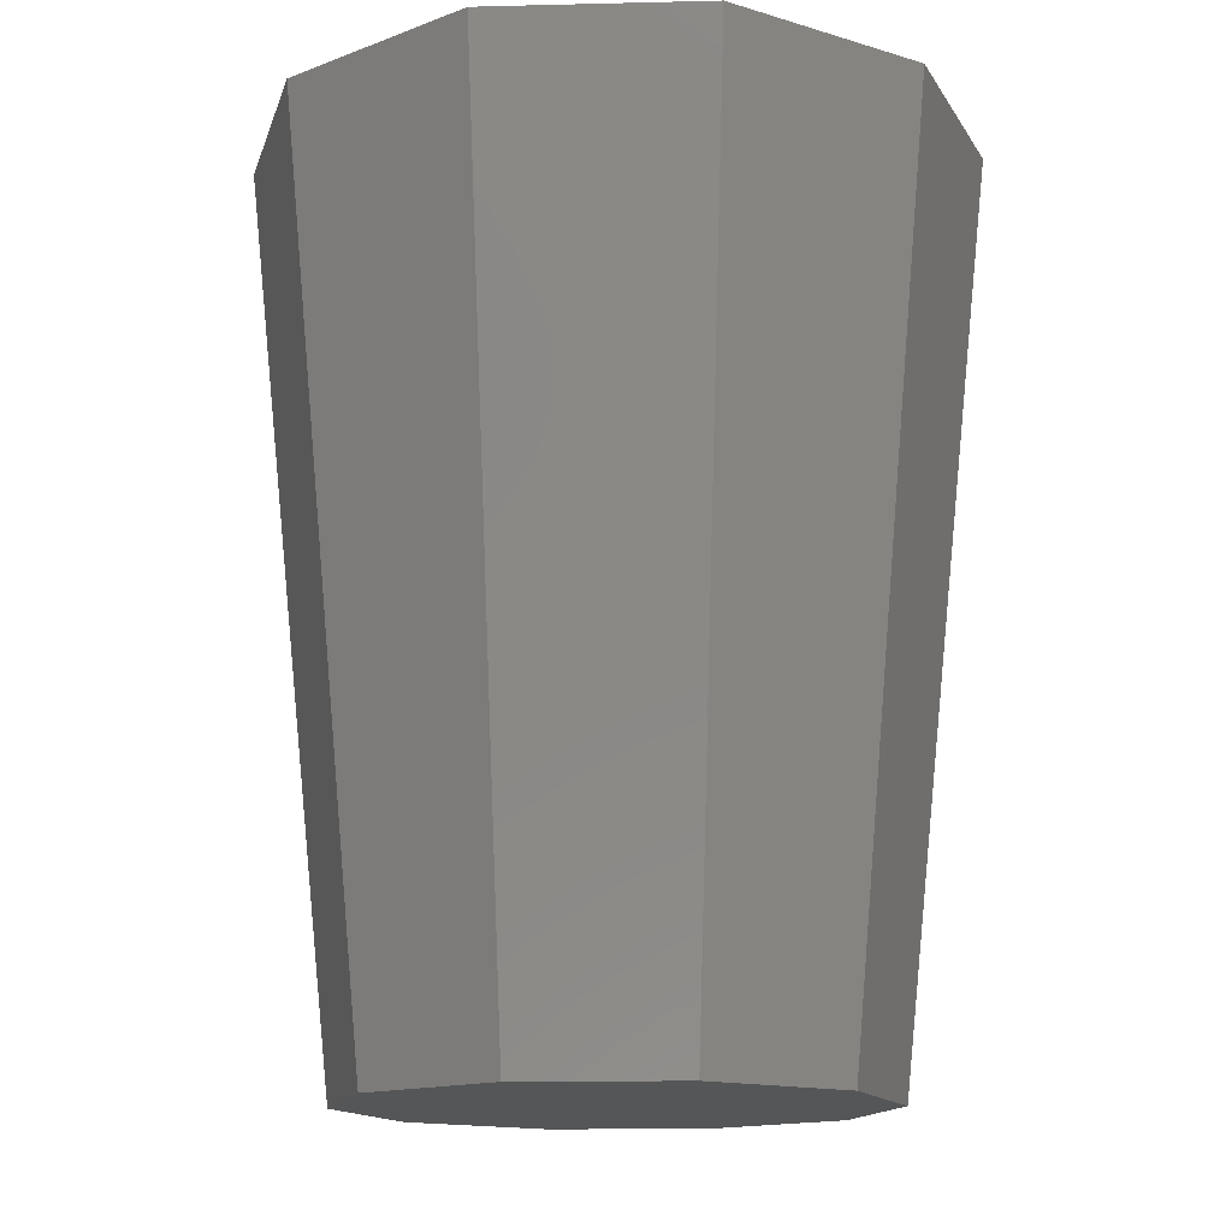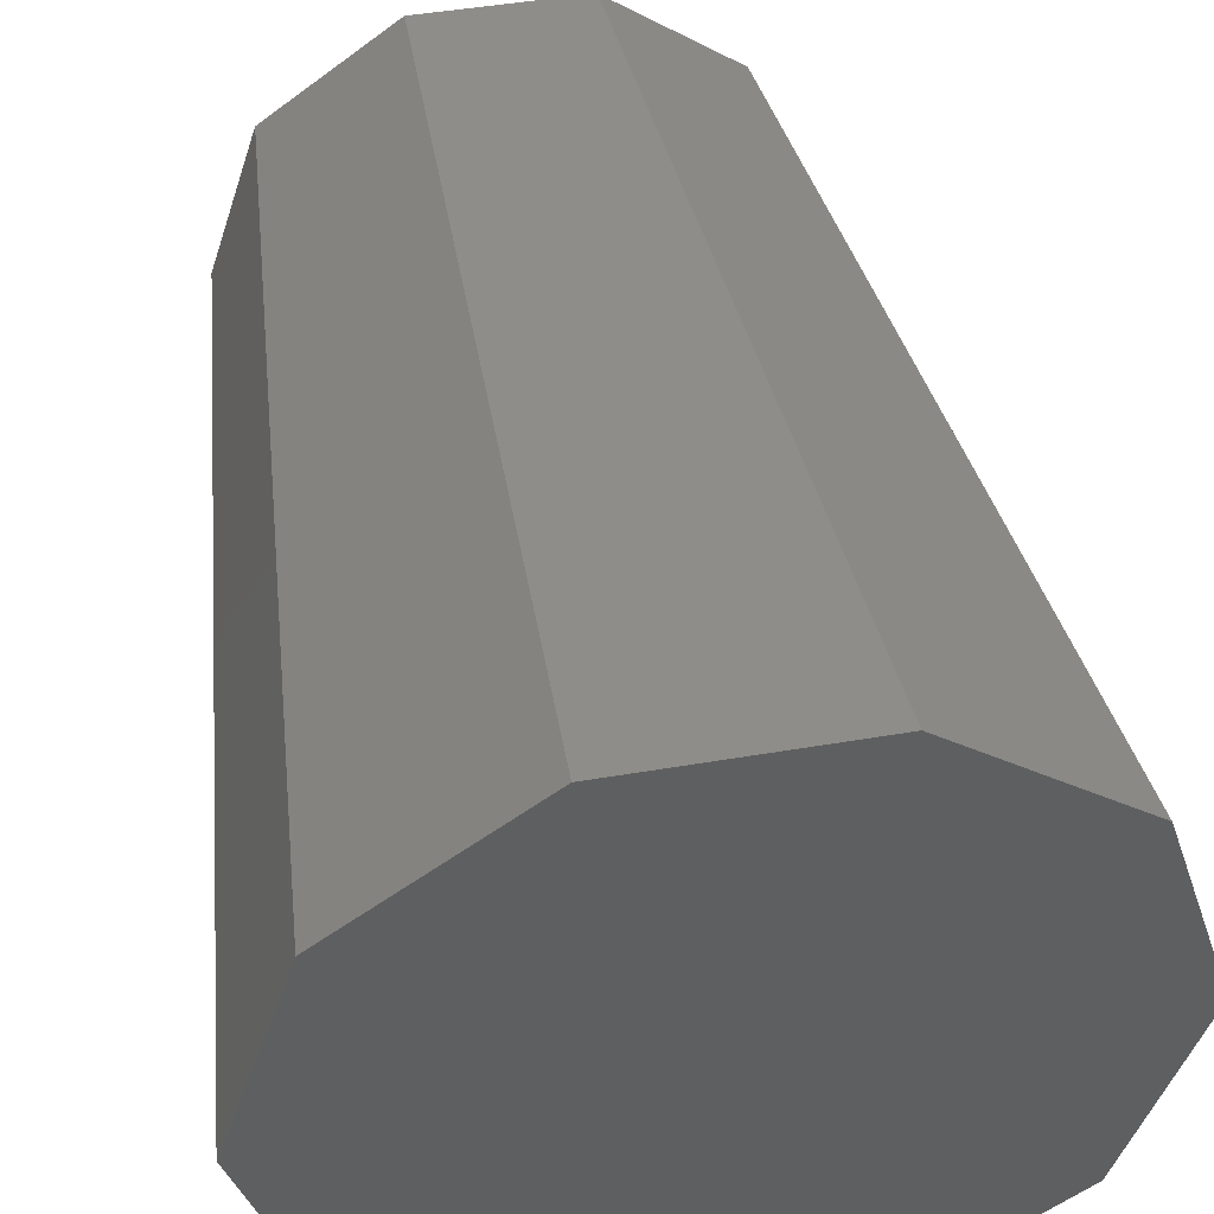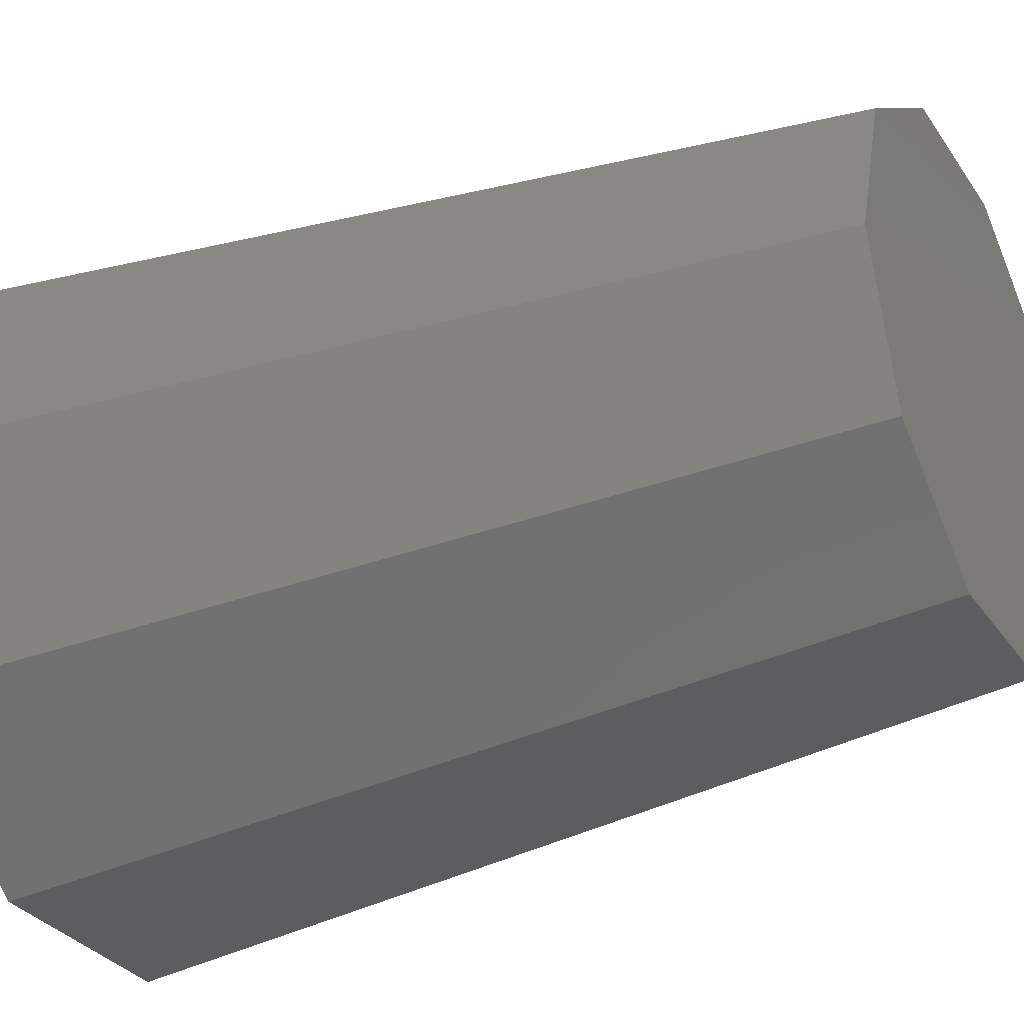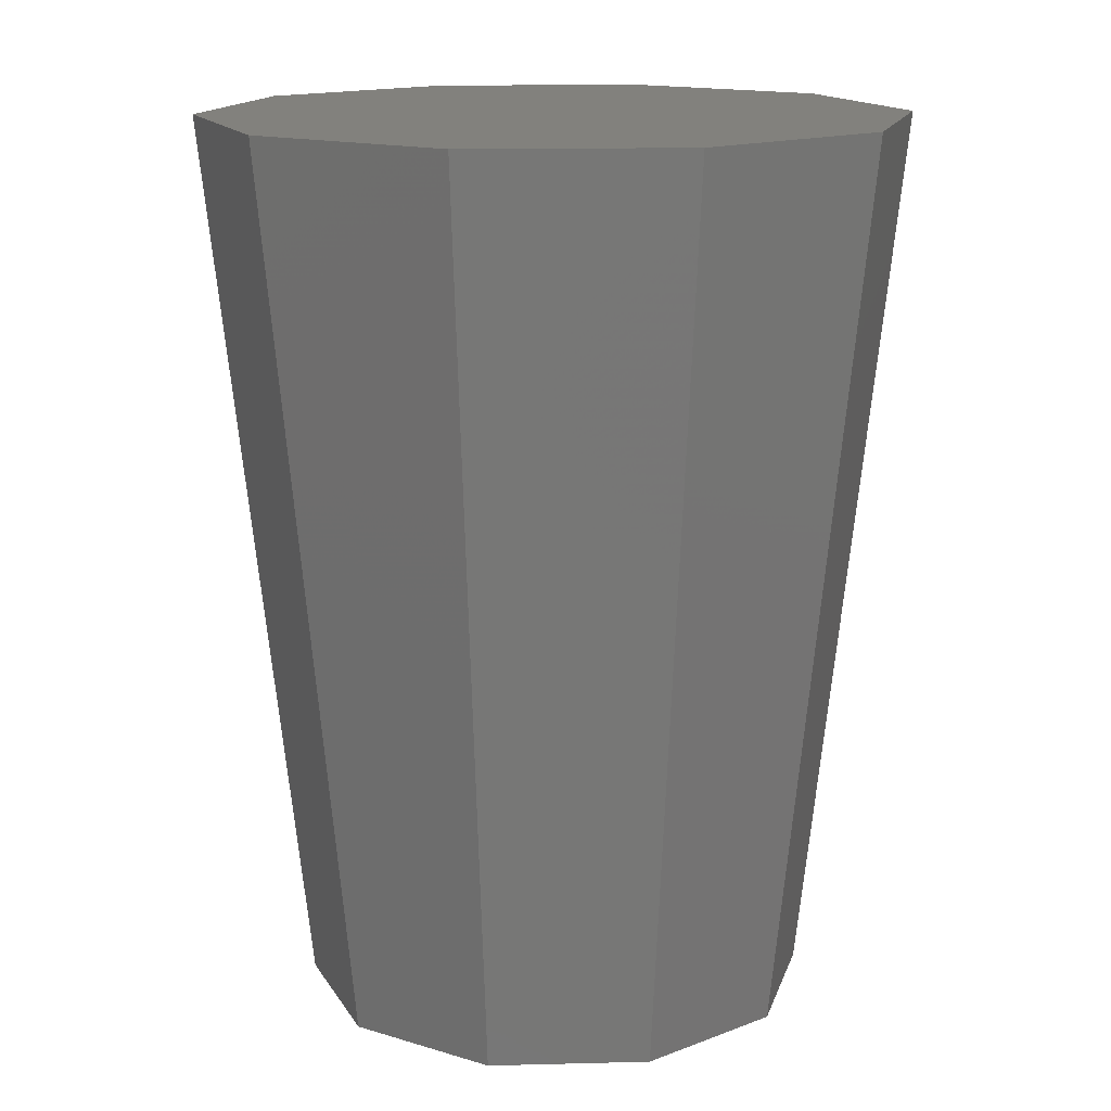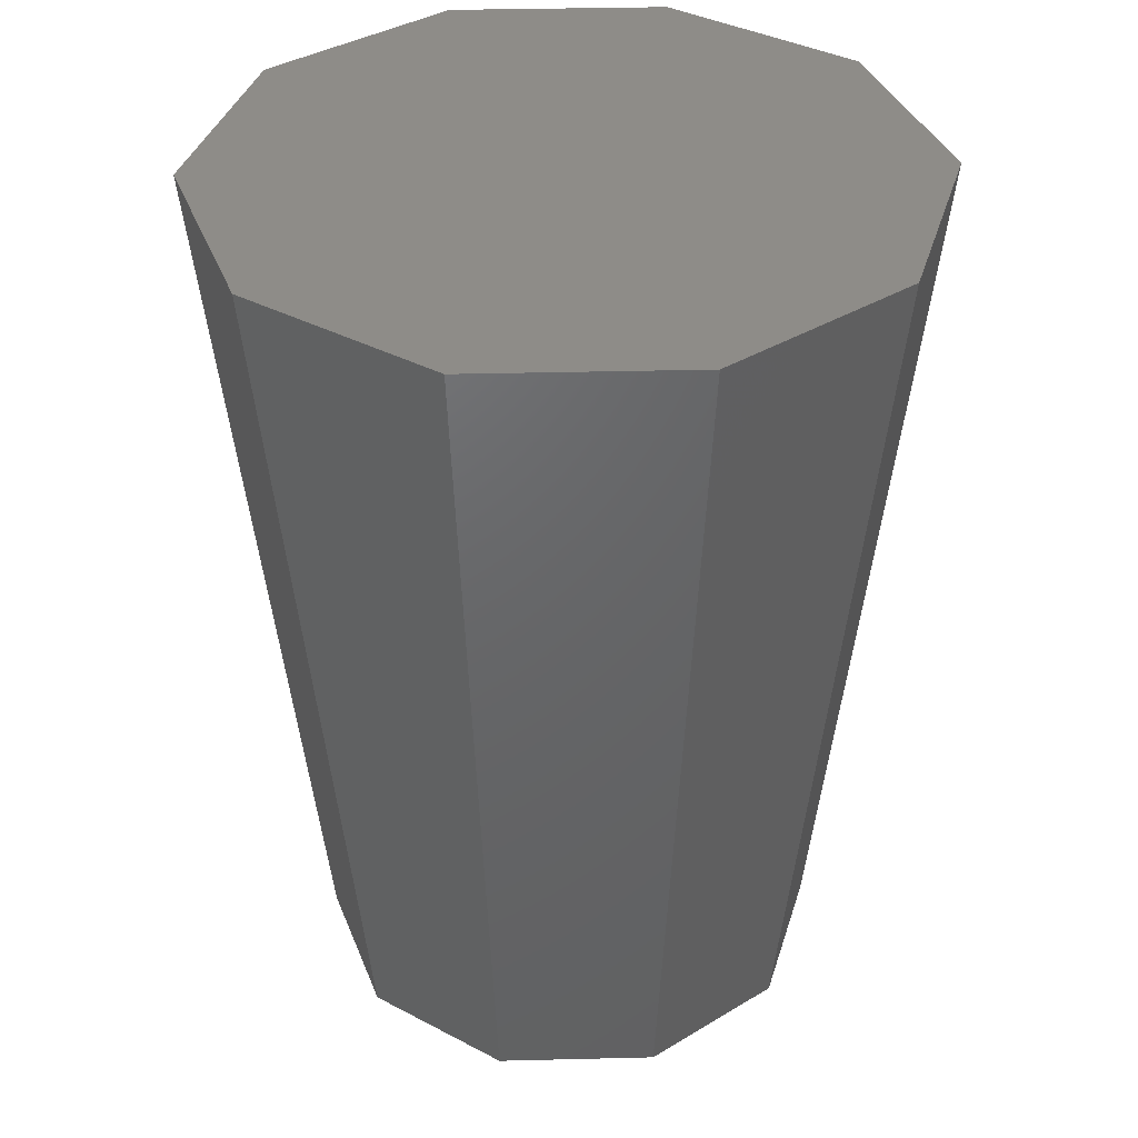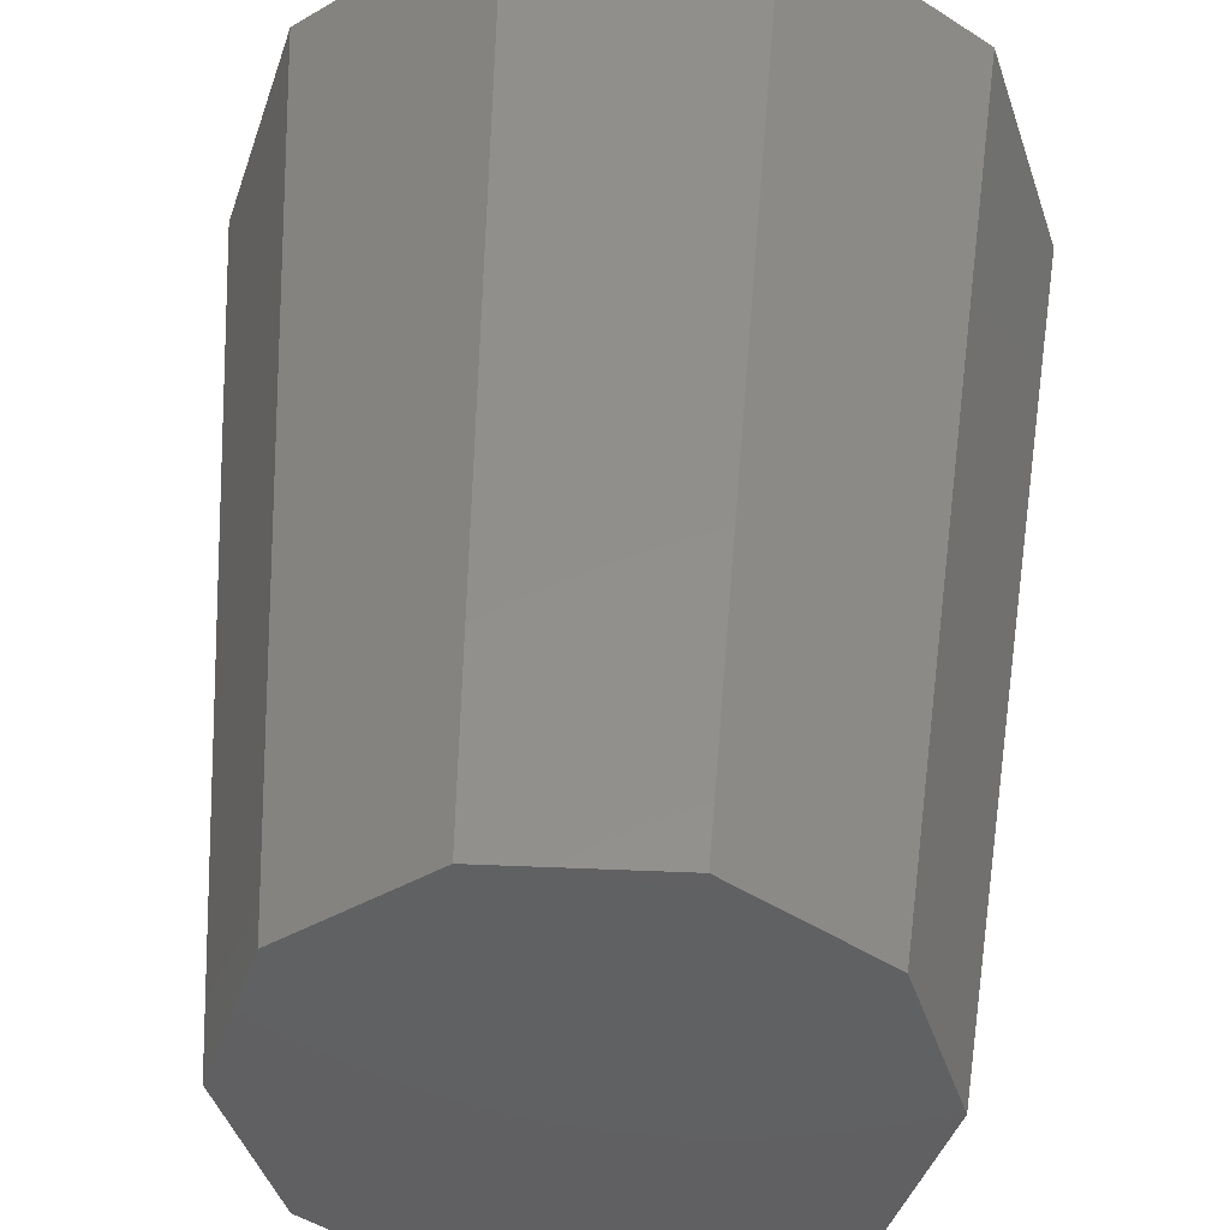
<metadata>
{"format":"stl","ext":"stl","renderer":"f3d","projection":"perspective","resolution":1024,"background":"white","views":[{"elev":-14.9,"azim":3.0,"up":"+Z"},{"elev":46.7,"azim":-11.0,"up":"+Y"},{"elev":-31.0,"azim":118.0,"up":"+Y"},{"elev":15.2,"azim":-3.1,"up":"+Z"},{"elev":37.1,"azim":-145.8,"up":"+Z"},{"elev":46.4,"azim":-177.3,"up":"+Y"}]}
</metadata>
<code>
# stl→obj: 20 verts, 36 faces
v 0.03236 0.02351 0.01
v 0.055 0 0.15
v 0.04 0 0.01
v 0.0445 0.03233 0.15
v 0.01236 0.03804 0.01
v 0.017 0.05231 0.15
v -0.01236 0.03804 0.01
v -0.017 0.05231 0.15
v -0.03236 0.02351 0.01
v -0.0445 0.03233 0.15
v -0.04 0 0.01
v -0.055 0 0.15
v -0.03236 -0.02351 0.01
v -0.0445 -0.03233 0.15
v -0.01236 -0.03804 0.01
v -0.017 -0.05231 0.15
v 0.01236 -0.03804 0.01
v 0.017 -0.05231 0.15
v 0.03236 -0.02351 0.01
v 0.0445 -0.03233 0.15
f 1 2 3
f 1 4 2
f 5 4 1
f 5 6 4
f 7 6 5
f 7 8 6
f 9 8 7
f 9 10 8
f 11 10 9
f 11 12 10
f 13 12 11
f 13 14 12
f 15 14 13
f 15 16 14
f 17 16 15
f 17 18 16
f 19 18 17
f 19 20 18
f 3 20 19
f 3 2 20
f 19 1 3
f 17 1 19
f 17 5 1
f 15 5 17
f 15 7 5
f 13 7 15
f 13 9 7
f 9 13 11
f 4 20 2
f 6 20 4
f 6 18 20
f 8 18 6
f 8 16 18
f 10 16 8
f 10 14 16
f 14 10 12

</code>
